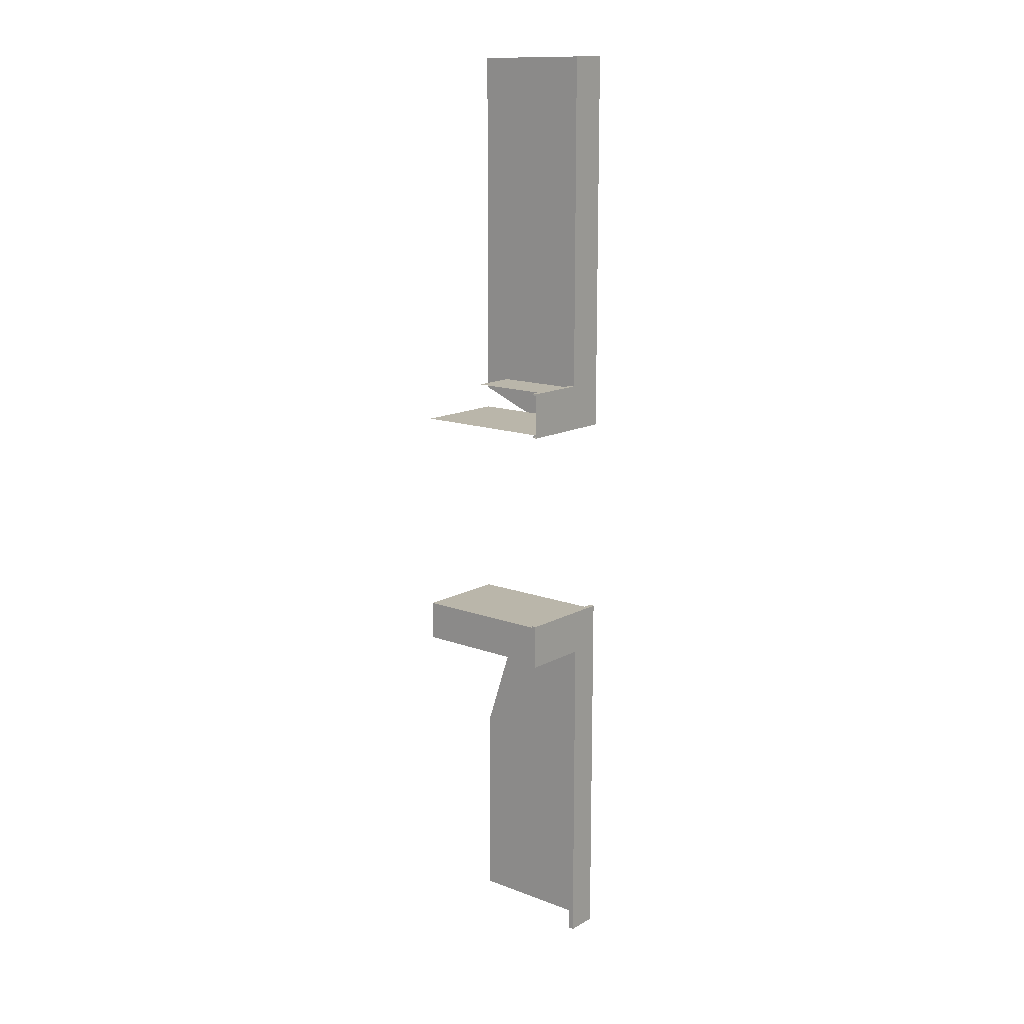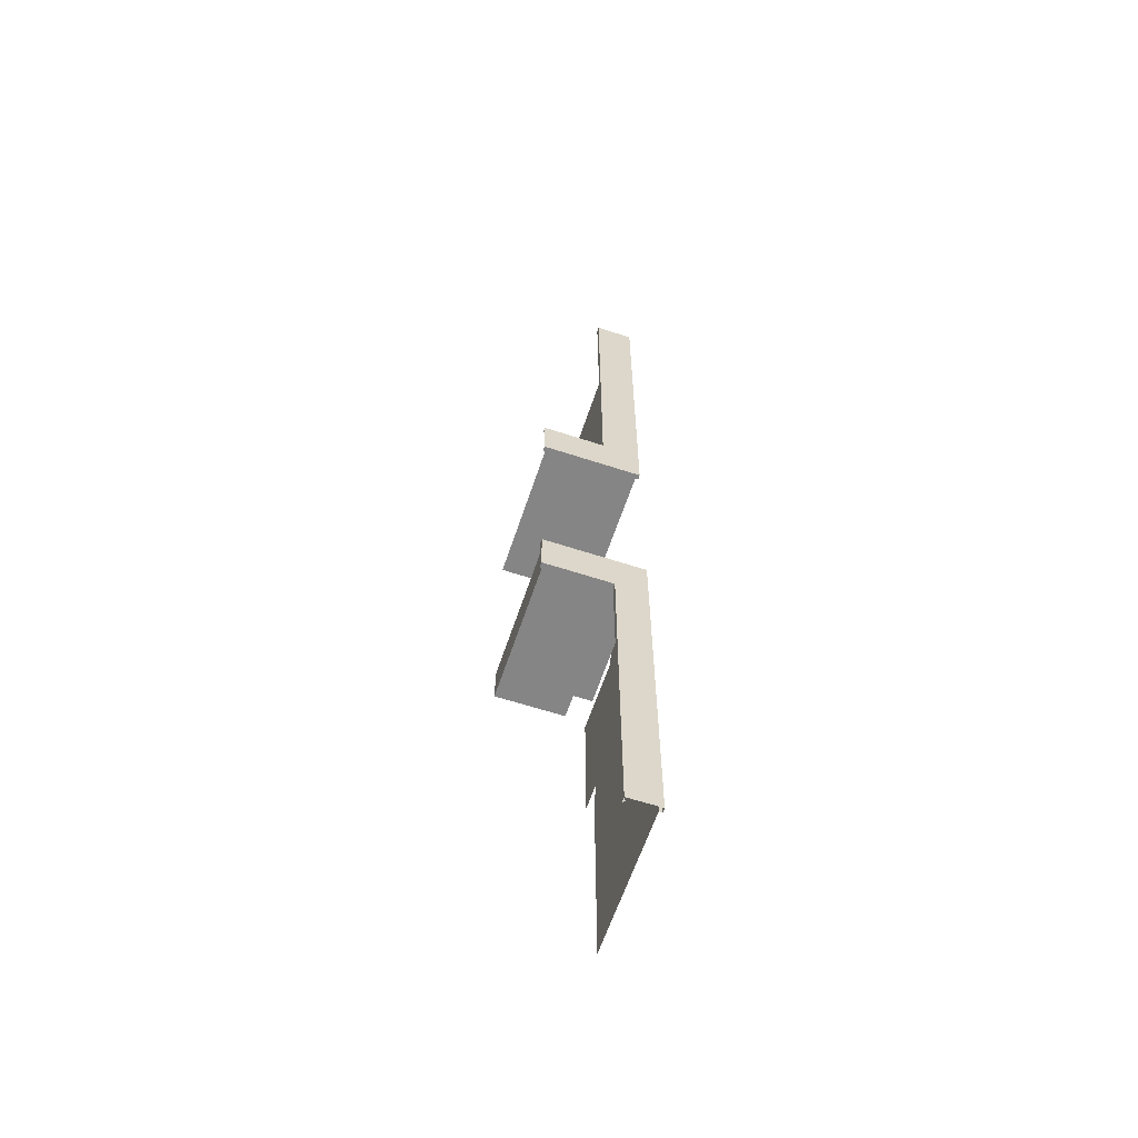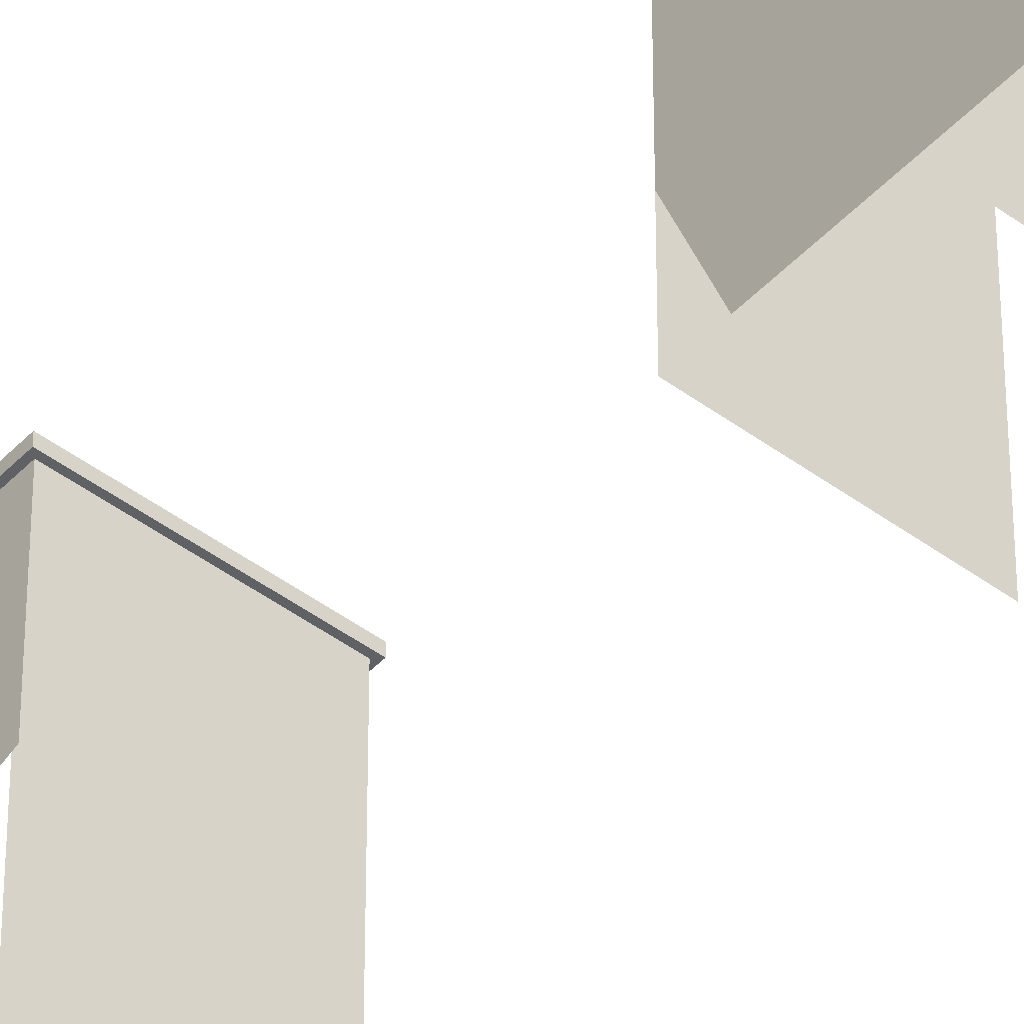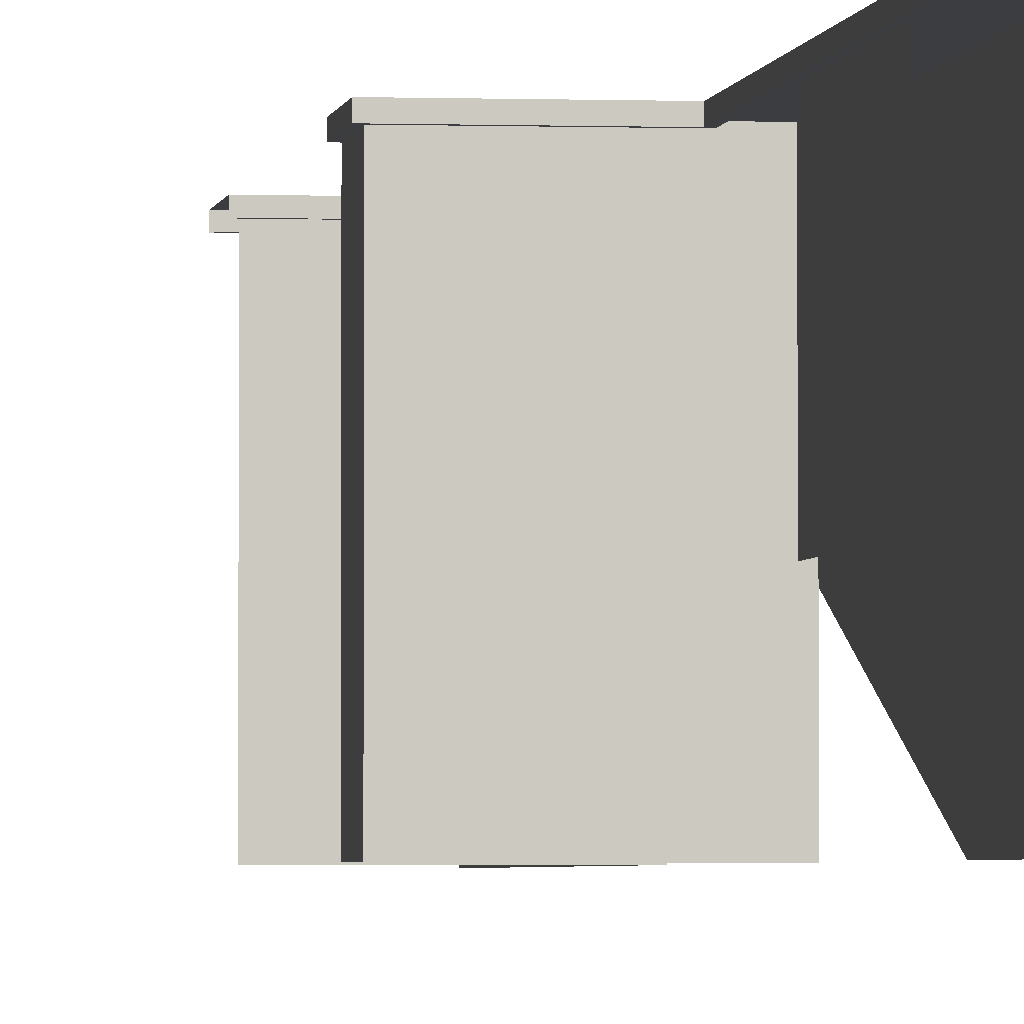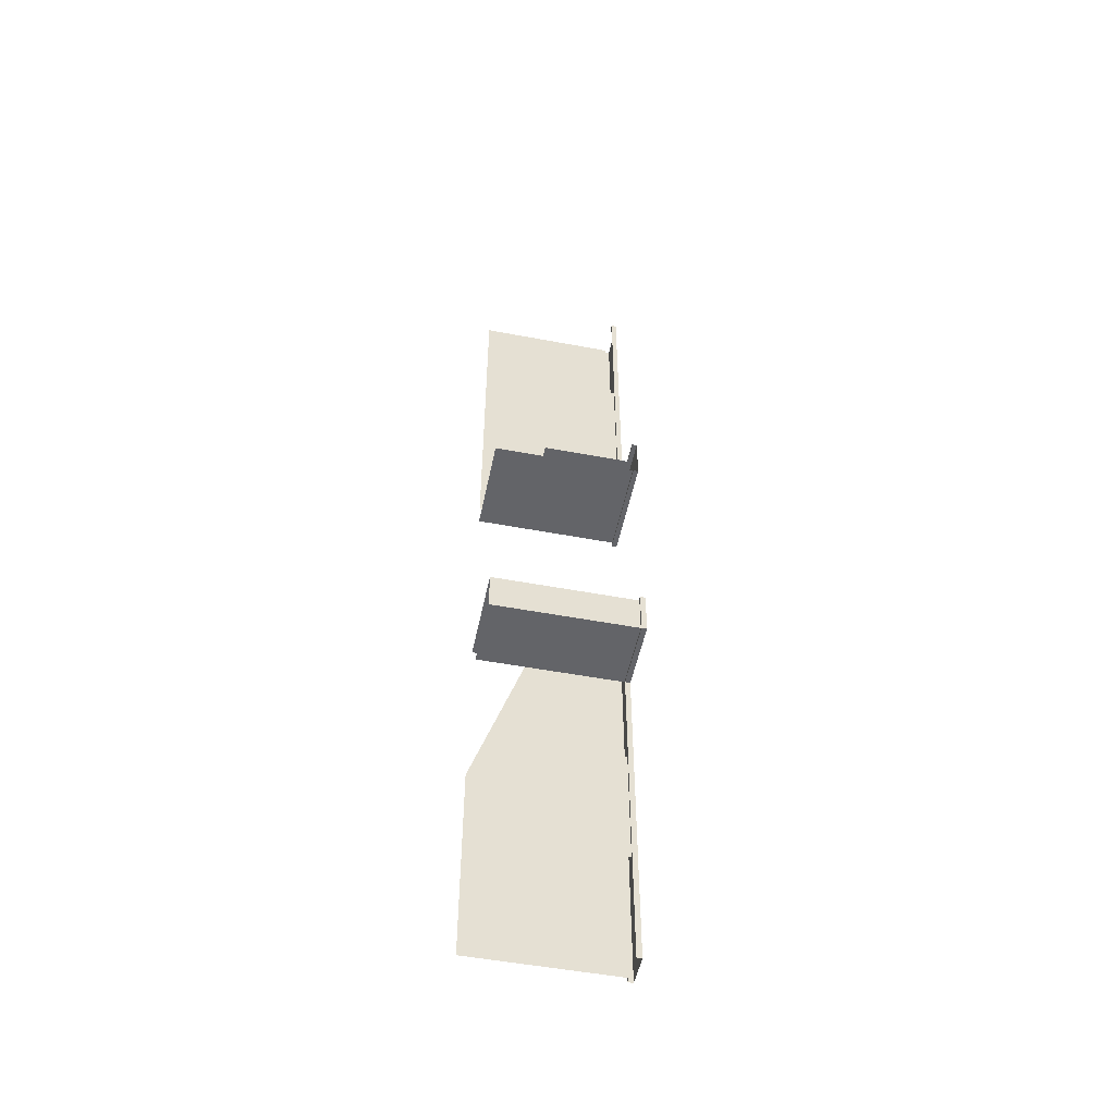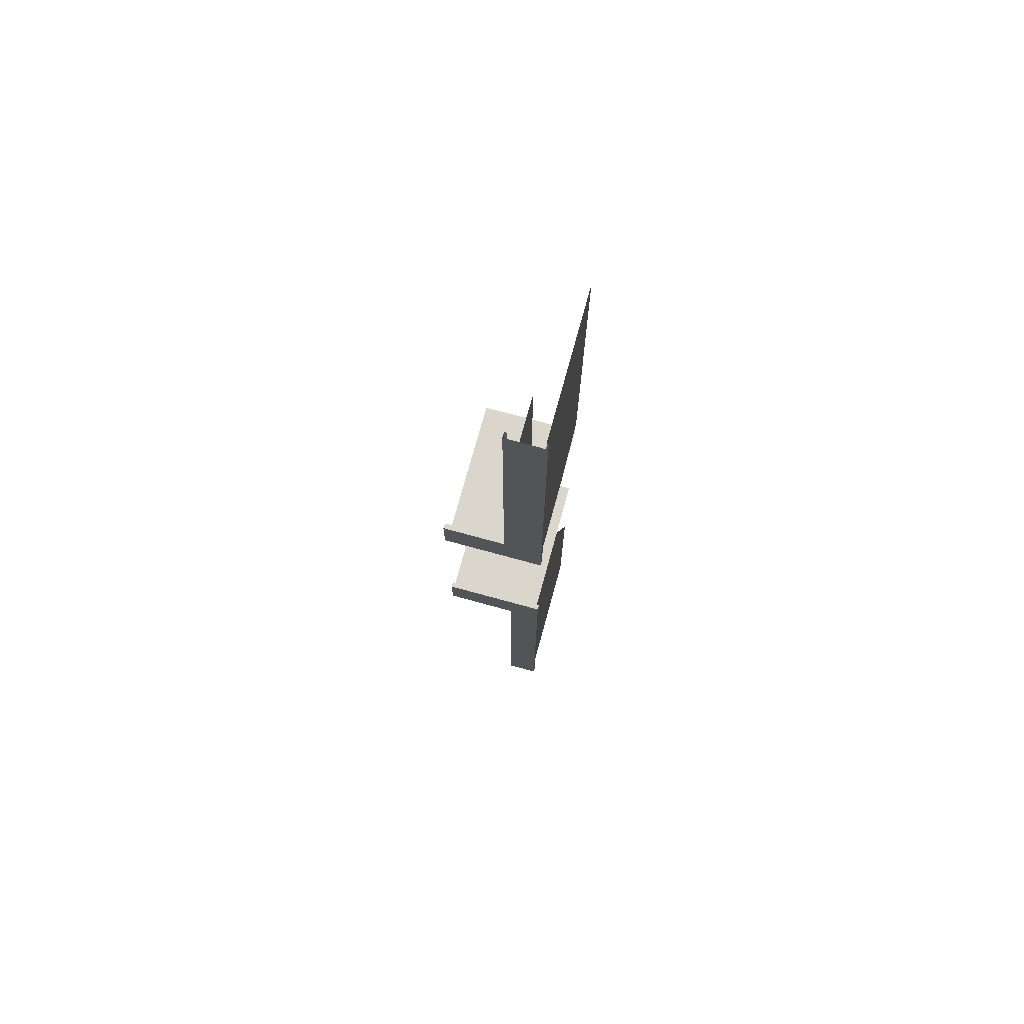
<metadata>
{"format":"obj","ext":"obj","renderer":"f3d","projection":"perspective","resolution":1024,"background":"white","views":[{"elev":13.8,"azim":129.8,"up":"+Z"},{"elev":-61.8,"azim":161.6,"up":"+Z"},{"elev":-46.2,"azim":-40.3,"up":"+Y"},{"elev":-2.4,"azim":172.6,"up":"+Y"},{"elev":-51.3,"azim":78.4,"up":"+Z"},{"elev":74.0,"azim":-164.7,"up":"+Z"}]}
</metadata>
<code>
o sibenik.010
v 4.084 -13.04 3.88
v 4.034 -13.04 -3.58
v 4.594 -13.04 0.91
v 4.594 -13 1.27
v 4.594 -13.04 1.27
v 4.594 -13 0.91
v 3.804 -13.04 -3.6
v 4.054 -13 -3.6
v 4.054 -13.04 -3.6
v 3.804 -13 -3.6
v 4.574 -13.04 0.93
v 4.574 -13.04 1.25
v 3.824 -13.04 -3.58
v 3.824 -13.73 -0.69
v 3.824 -14.16 -1.98
v 3.824 -14.16 -0.69
v 3.824 -13.73 0.93
v 3.824 -14.16 0.93
v 3.824 -14.16 1.1
v 4.034 -13.04 -1
v 4.034 -13.73 -1.78
v 4.034 -13.04 -1.78
v 4.034 -13.73 -1
v 4.034 -13.73 -2.73
v 4.034 -13.04 -2.73
v 4.574 -13.73 0.93
v 4.434 -13.04 1.25
v 4.434 -13.73 1.25
v 4.084 -13.73 2.77
v 4.084 -13.04 2.77
v 4.084 -13.73 1.25
v 4.574 -14.16 0.93
v 4.034 -14.16 -1
v 4.104 -13 1.27
v 3.804 -13 0.91
v 3.804 -13 -0.67
v 4.594 -13 -1.02
v 4.054 -13 -1.02
v 4.594 -13 -0.67
v 3.804 -13 3.88
v 4.104 -13 3.88
v 3.804 -13.04 0.91
v 3.804 -13.04 3.88
v 4.104 -13.04 1.27
v 4.104 -13.04 3.88
v 3.804 -13.04 -0.67
v 4.594 -13.04 -0.67
v 4.594 -13.04 -1.02
v 4.054 -13.04 -1.02
v 3.824 -13.04 0.93
v 3.824 -13.04 3.88
v 4.084 -13.04 1.25
v 3.824 -13.04 -0.69
v 4.574 -13.04 -0.69
v 4.574 -13.04 -1
v 3.824 -13.73 -3.58
v 3.824 -14.16 -2.28
v 3.824 -14.16 -3.58
v 3.824 -14.16 1.4
v 3.824 -14.16 1.68
v 3.824 -14.16 1.98
v 3.824 -14.16 2.28
v 3.824 -13.73 3.88
v 3.824 -14.16 2.58
v 3.824 -14.16 3.88
v 4.574 -13.73 -0.69
v 4.574 -13.73 -1
v 4.574 -14.16 -0.69
v 4.574 -14.16 -1
f 34 6 35
f 34 4 6
f 36 37 38
f 36 39 37
f 40 34 35
f 40 41 34
f 36 8 10
f 36 38 8
f 42 6 3
f 42 35 6
f 43 35 42
f 43 40 35
f 44 41 45
f 44 34 41
f 5 34 44
f 5 4 34
f 46 10 7
f 46 36 10
f 47 36 46
f 47 39 36
f 48 39 47
f 48 37 39
f 49 37 48
f 49 38 37
f 9 38 49
f 9 8 38
f 50 3 11
f 50 42 3
f 51 42 50
f 51 43 42
f 52 45 1
f 52 44 45
f 12 44 52
f 12 5 44
f 53 7 13
f 53 46 7
f 54 46 53
f 54 47 46
f 55 47 54
f 55 48 47
f 20 48 55
f 20 49 48
f 2 49 20
f 2 9 49
f 14 56 15
f 15 56 57
f 56 58 57
f 53 56 14
f 53 13 56
f 19 59 17
f 59 60 17
f 60 61 17
f 61 62 17
f 63 17 62
f 63 62 64
f 65 63 64
f 63 50 17
f 63 51 50
f 55 66 67
f 55 54 66
f 67 20 55
f 67 23 20
f 14 54 53
f 14 66 54
f 21 25 22
f 21 24 25
f 26 50 11
f 26 17 50
f 28 52 31
f 28 27 52
f 31 30 29
f 31 52 30
f 18 26 32
f 18 17 26
f 66 16 68
f 66 14 16
f 68 67 66
f 68 69 67
f 33 67 69
f 33 23 67

</code>
